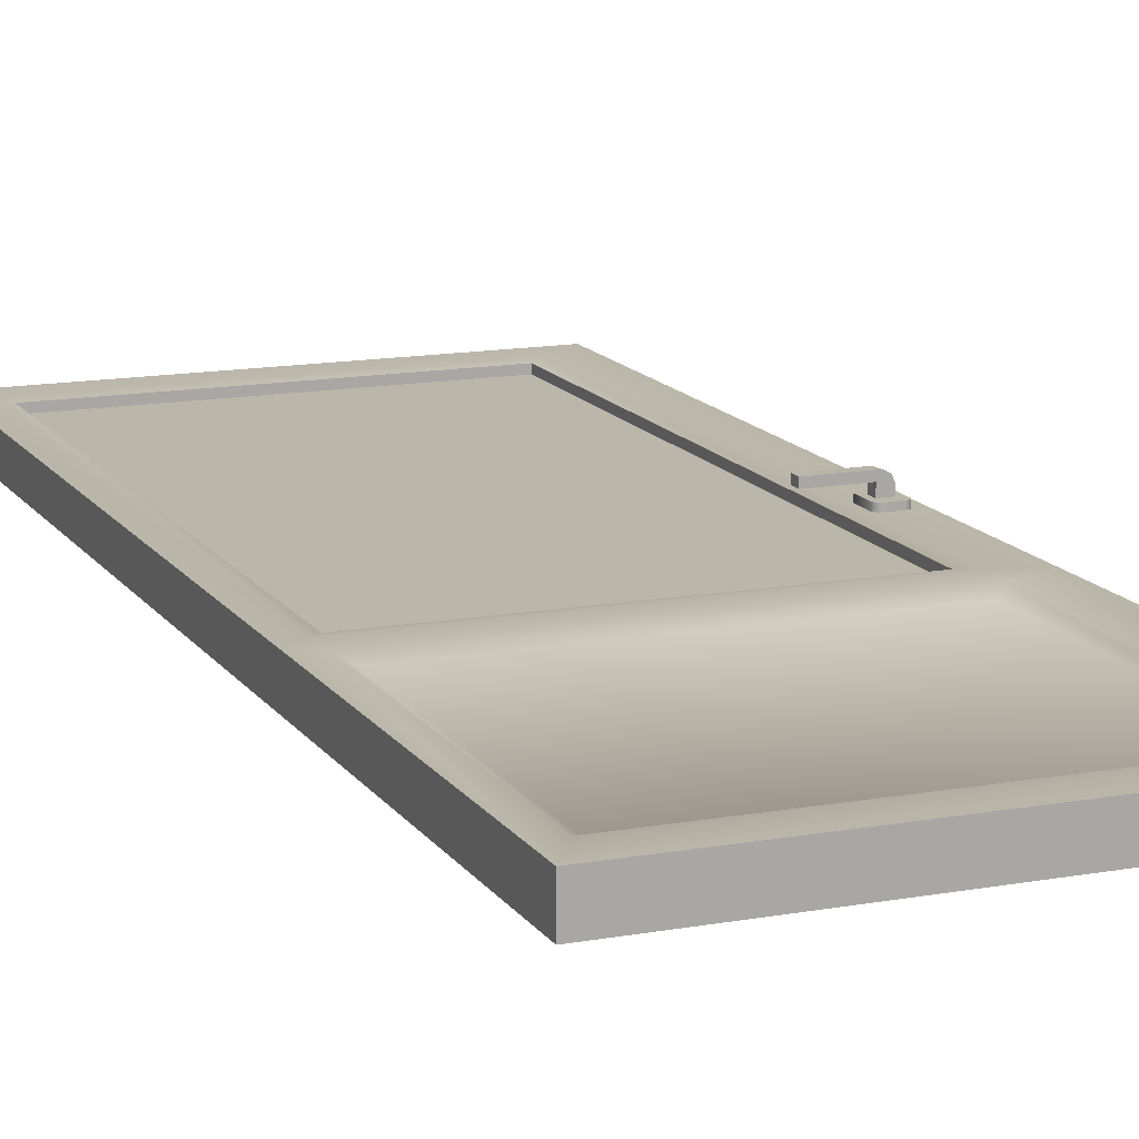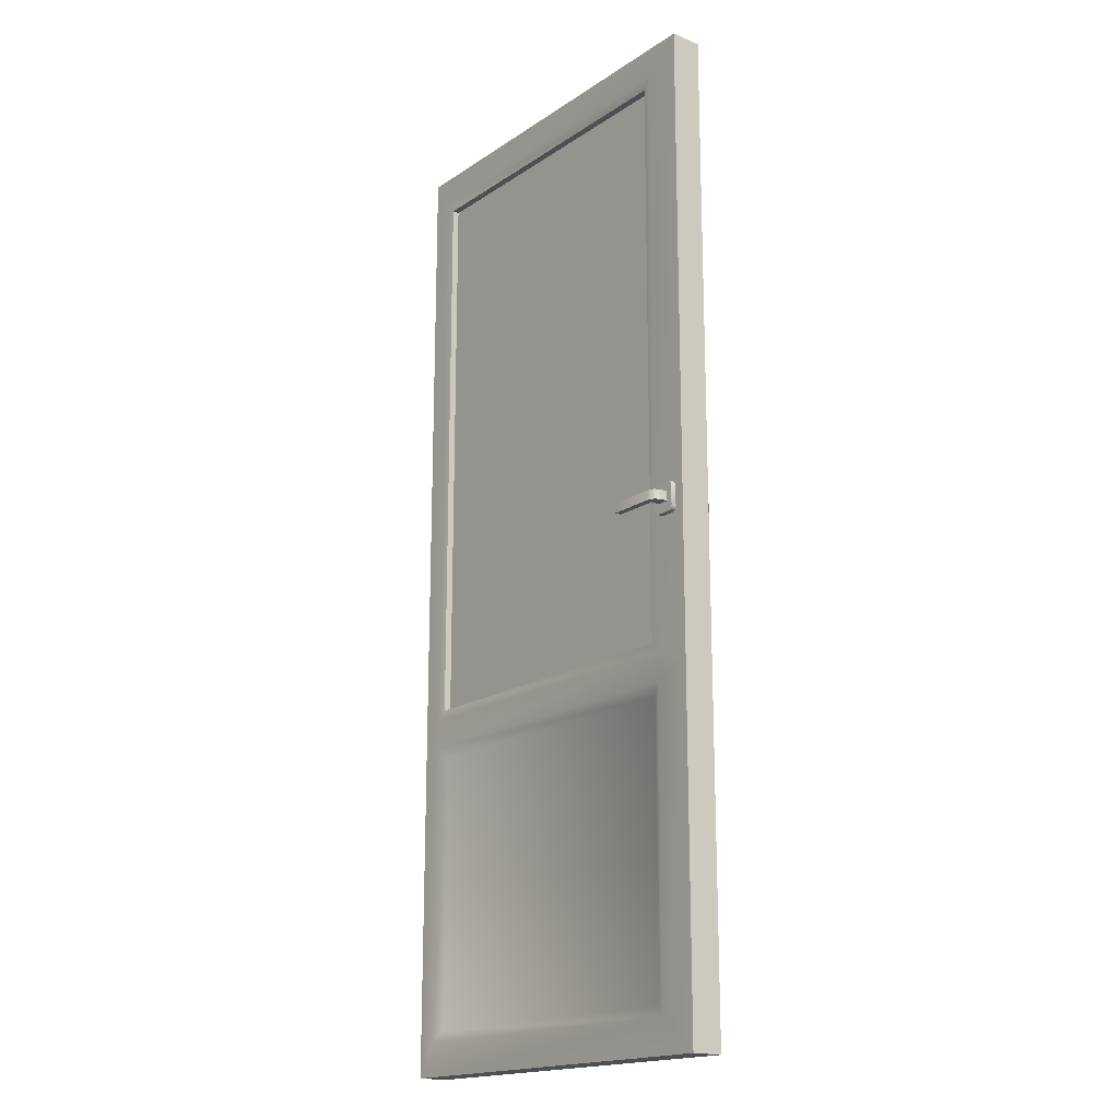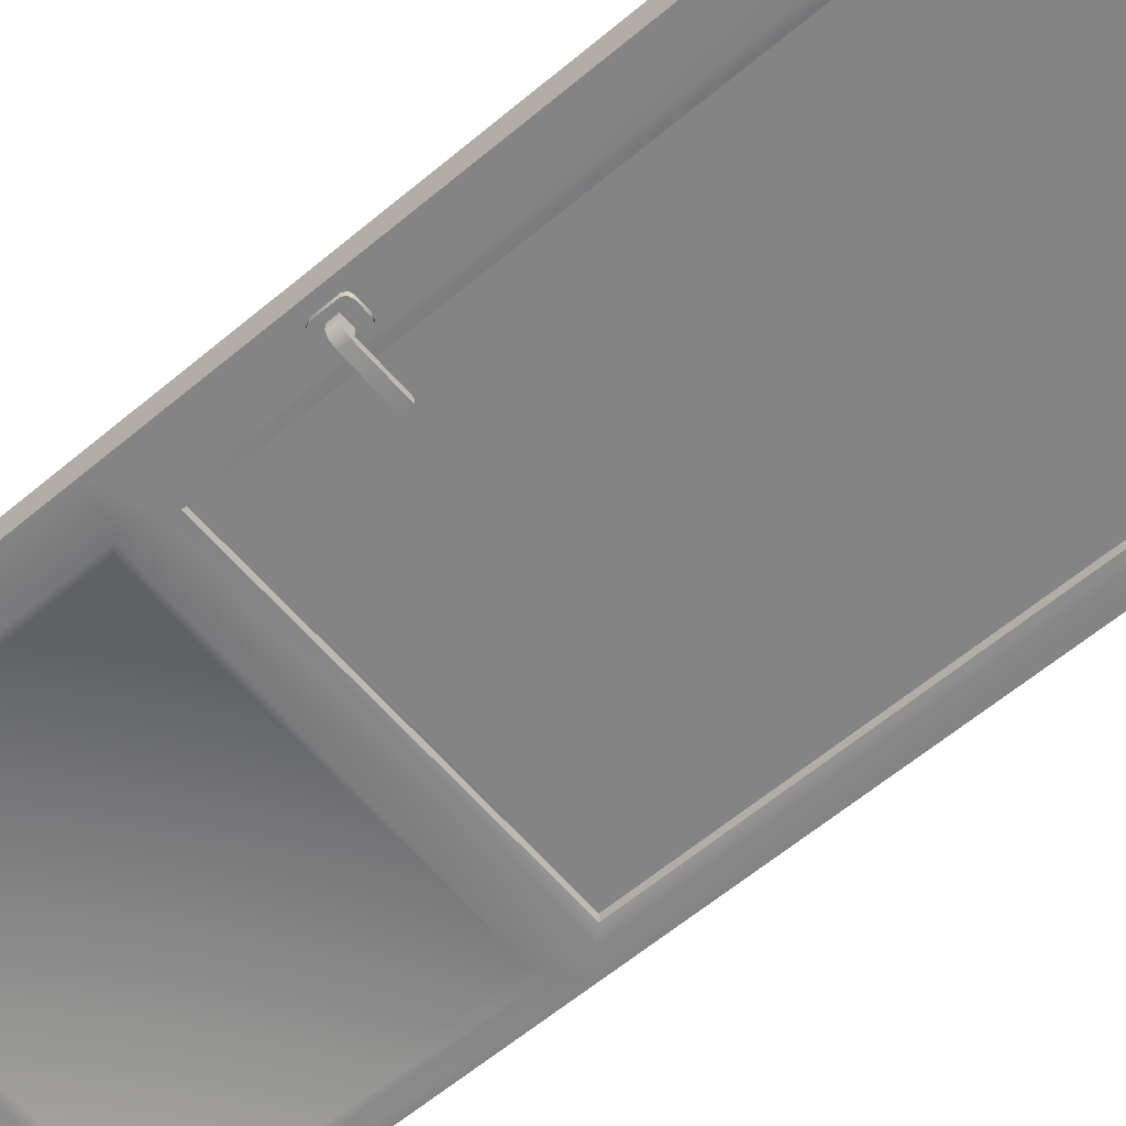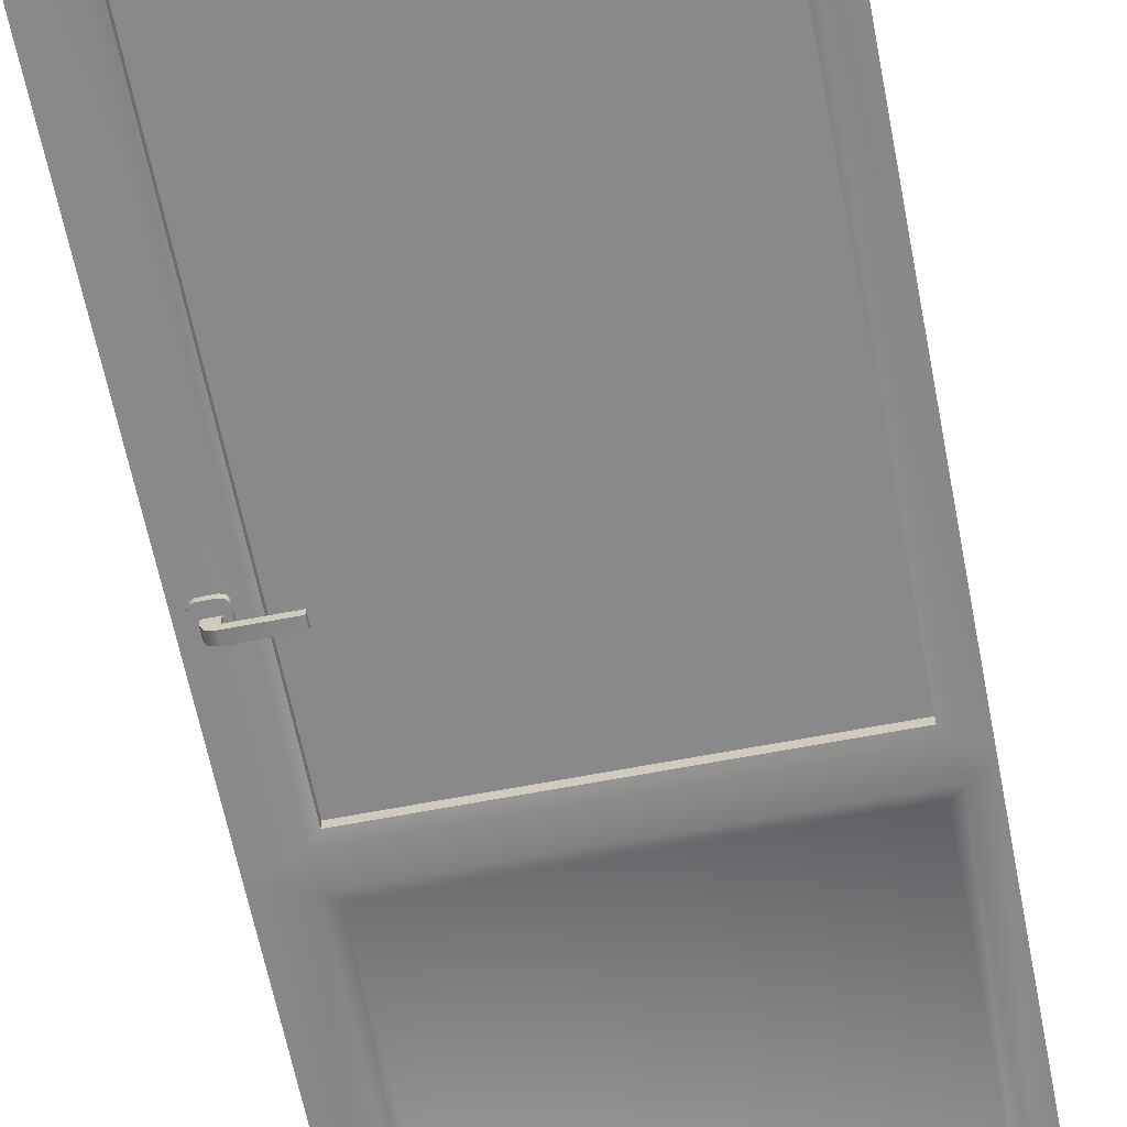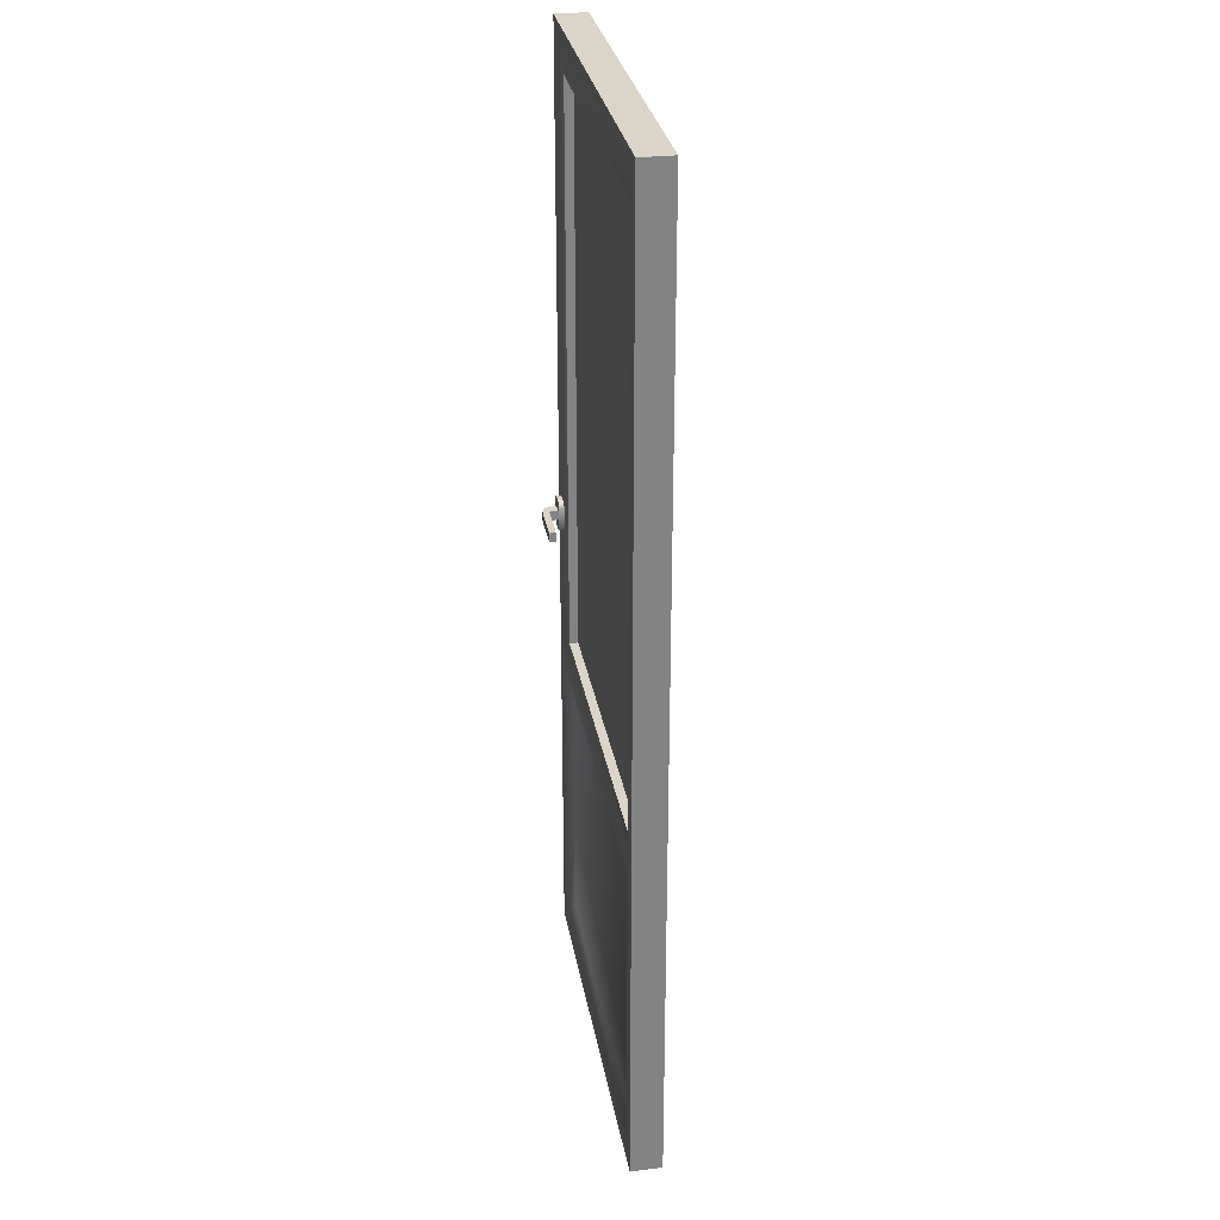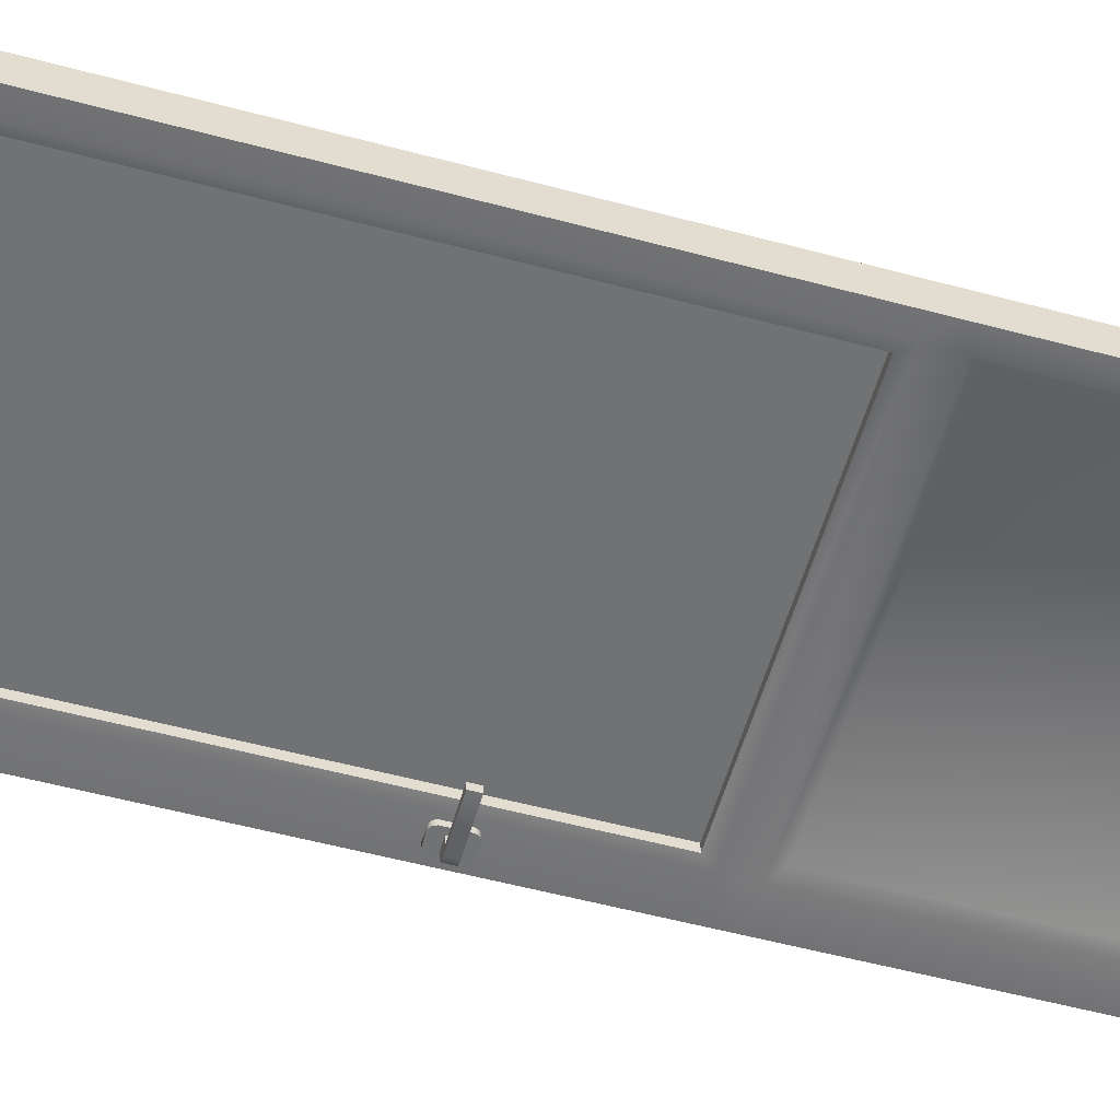
<metadata>
{"format":"obj","ext":"obj","renderer":"f3d","projection":"perspective","resolution":1024,"background":"white","views":[{"elev":14.0,"azim":-21.9,"up":"+Z"},{"elev":-17.8,"azim":51.9,"up":"+Y"},{"elev":-61.5,"azim":130.4,"up":"+Z"},{"elev":-63.0,"azim":-168.9,"up":"+Z"},{"elev":29.4,"azim":-99.7,"up":"+Y"},{"elev":-55.6,"azim":-105.7,"up":"+Z"}]}
</metadata>
<code>
o Cube.063
v -55.69 -7.145 12.36
v -55.69 -5.038 12.36
v -55.69 -7.145 12.29
v -55.69 -5.038 12.29
v -55.69 -6.407 12.29
v -55.69 -6.407 12.36
v -56.5 -5.126 12.29
v -55.79 -5.126 12.29
v -55.79 -5.126 12.35
v -56.5 -5.126 12.35
v -55.77 -7.145 12.29
v -56.52 -7.145 12.29
v -56.5 -7.051 12.35
v -55.79 -7.051 12.35
v -55.77 -7.145 12.36
v -56.52 -7.145 12.36
v -56.5 -7.051 12.3
v -55.79 -7.051 12.3
v -55.79 -6.355 12.29
v -56.5 -6.355 12.29
v -55.79 -6.461 12.3
v -56.5 -6.461 12.3
v -55.79 -6.461 12.35
v -56.5 -6.461 12.35
v -56.5 -6.355 12.35
v -55.79 -6.355 12.35
v -56.56 -7.145 12.29
v -56.56 -7.145 12.36
v -56.56 -6.407 12.36
v -56.56 -5.038 12.29
v -56.56 -5.038 12.36
v -56.56 -6.407 12.29
v -55.77 -6.988 12.34
v -56.52 -6.988 12.34
v -55.77 -5.126 12.34
v -56.52 -5.126 12.34
v -55.77 -6.988 12.31
v -56.52 -6.988 12.31
v -55.77 -5.126 12.31
v -56.52 -5.126 12.31
v -56.52 -7.075 12.36
v -55.77 -7.075 12.36
v -55.77 -6.437 12.29
v -56.52 -6.437 12.29
v -56.52 -7.075 12.29
v -55.77 -7.075 12.29
v -55.77 -6.437 12.36
v -56.52 -6.437 12.36
v -56.52 -5.104 12.36
v -55.77 -5.104 12.36
v -56.52 -6.377 12.36
v -55.77 -6.377 12.29
v -55.77 -5.104 12.29
v -56.52 -5.104 12.29
v -55.77 -6.377 12.36
v -56.52 -6.377 12.29
v -55.71 -6.092 12.37
v -55.72 -6.103 12.37
v -55.71 -6.1 12.37
v -55.72 -6.038 12.37
v -55.71 -6.048 12.37
v -55.71 -6.041 12.37
v -55.72 -6.103 12.36
v -55.71 -6.092 12.36
v -55.71 -6.1 12.36
v -55.71 -6.048 12.36
v -55.72 -6.038 12.36
v -55.71 -6.041 12.36
v -55.75 -6.103 12.37
v -55.76 -6.092 12.37
v -55.76 -6.1 12.37
v -55.76 -6.048 12.37
v -55.75 -6.038 12.37
v -55.76 -6.041 12.37
v -55.76 -6.092 12.36
v -55.75 -6.103 12.36
v -55.76 -6.1 12.36
v -55.75 -6.038 12.36
v -55.76 -6.048 12.36
v -55.76 -6.041 12.36
v -55.72 -6.08 12.37
v -55.72 -6.06 12.37
v -55.75 -6.08 12.39
v -55.75 -6.06 12.39
v -55.75 -6.08 12.37
v -55.75 -6.06 12.37
v -55.84 -6.06 12.39
v -55.84 -6.08 12.39
v -55.84 -6.06 12.4
v -55.84 -6.08 12.4
v -55.74 -6.08 12.4
v -55.72 -6.08 12.38
v -55.73 -6.08 12.4
v -55.72 -6.06 12.38
v -55.74 -6.06 12.4
v -55.73 -6.06 12.4
v -55.71 -6.092 12.28
v -55.72 -6.103 12.28
v -55.71 -6.1 12.28
v -55.72 -6.038 12.28
v -55.71 -6.048 12.28
v -55.71 -6.041 12.28
v -55.72 -6.103 12.29
v -55.71 -6.092 12.29
v -55.71 -6.1 12.29
v -55.71 -6.048 12.29
v -55.72 -6.038 12.29
v -55.71 -6.041 12.29
v -55.75 -6.103 12.28
v -55.76 -6.092 12.28
v -55.76 -6.1 12.28
v -55.76 -6.048 12.28
v -55.75 -6.038 12.28
v -55.76 -6.041 12.28
v -55.76 -6.092 12.29
v -55.75 -6.103 12.29
v -55.76 -6.1 12.29
v -55.75 -6.038 12.29
v -55.76 -6.048 12.29
v -55.76 -6.041 12.29
v -55.72 -6.08 12.28
v -55.72 -6.06 12.28
v -55.75 -6.08 12.26
v -55.75 -6.06 12.26
v -55.75 -6.08 12.28
v -55.75 -6.06 12.28
v -55.84 -6.06 12.26
v -55.84 -6.08 12.26
v -55.84 -6.06 12.25
v -55.84 -6.08 12.25
v -55.74 -6.08 12.25
v -55.72 -6.08 12.26
v -55.73 -6.08 12.25
v -55.72 -6.06 12.26
v -55.74 -6.06 12.25
v -55.73 -6.06 12.25
f 3 46 43 5
f 28 41 48 29
f 3 1 15 11
f 1 3 5 6
f 5 43 52
f 6 55 47
f 28 16 41
f 42 1 6 47
f 15 1 42
f 42 41 16 15
f 13 14 23 24
f 48 47 55 51
f 56 52 43 44
f 49 50 2 31
f 21 18 17 22
f 12 11 15 16
f 4 30 31 2
f 45 46 11 12
f 53 54 30 4
f 3 11 46
f 52 53 4 5
f 6 2 50 55
f 5 4 2 6
f 32 30 54 56
f 20 25 26 19
f 7 10 25 20
f 51 49 31 29
f 12 16 28 27
f 12 27 45
f 48 51 29
f 45 27 32 44
f 56 44 32
f 30 32 29 31
f 27 28 29 32
f 33 35 36 34
f 37 38 40 39
f 13 41 42 14
f 22 44 43 21
f 17 45 44 22
f 18 46 45 17
f 21 43 46 18
f 23 47 48 24
f 14 42 47 23
f 24 48 41 13
f 9 50 49 10
f 10 49 51 25
f 8 53 52 19
f 7 54 53 8
f 25 51 55 26
f 19 52 56 20
f 26 55 50 9
f 20 56 54 7
f 19 26 9 8
f 8 9 10 7
f 69 58 59 57 61 62 60 73 74 72 70 71
f 78 73 60 67
f 57 64 66 61
f 75 70 72 79
f 63 65 59 58
f 65 64 57 59
f 60 62 68 67
f 62 61 66 68
f 69 71 77 76
f 71 70 75 77
f 78 80 74 73
f 80 79 72 74
f 63 58 69 76
f 85 83 84 86
f 81 92 83
f 81 83 85
f 86 84 82
f 91 90 88 83
f 84 87 89 95
f 83 88 87 84
f 88 90 89 87
f 84 94 82
f 82 94 92 81
f 91 83 93
f 93 83 92
f 94 84 96
f 96 84 95
f 91 93 96 95
f 93 92 94 96
f 95 89 90 91
f 109 111 110 112 114 113 100 102 101 97 99 98
f 118 107 100 113
f 97 101 106 104
f 115 119 112 110
f 103 98 99 105
f 105 99 97 104
f 100 107 108 102
f 102 108 106 101
f 109 116 117 111
f 111 117 115 110
f 118 113 114 120
f 120 114 112 119
f 103 116 109 98
f 125 126 124 123
f 121 123 132
f 121 125 123
f 126 122 124
f 131 123 128 130
f 124 135 129 127
f 123 124 127 128
f 128 127 129 130
f 124 122 134
f 122 121 132 134
f 131 133 123
f 133 132 123
f 134 136 124
f 136 135 124
f 131 135 136 133
f 133 136 134 132
f 135 131 130 129

</code>
